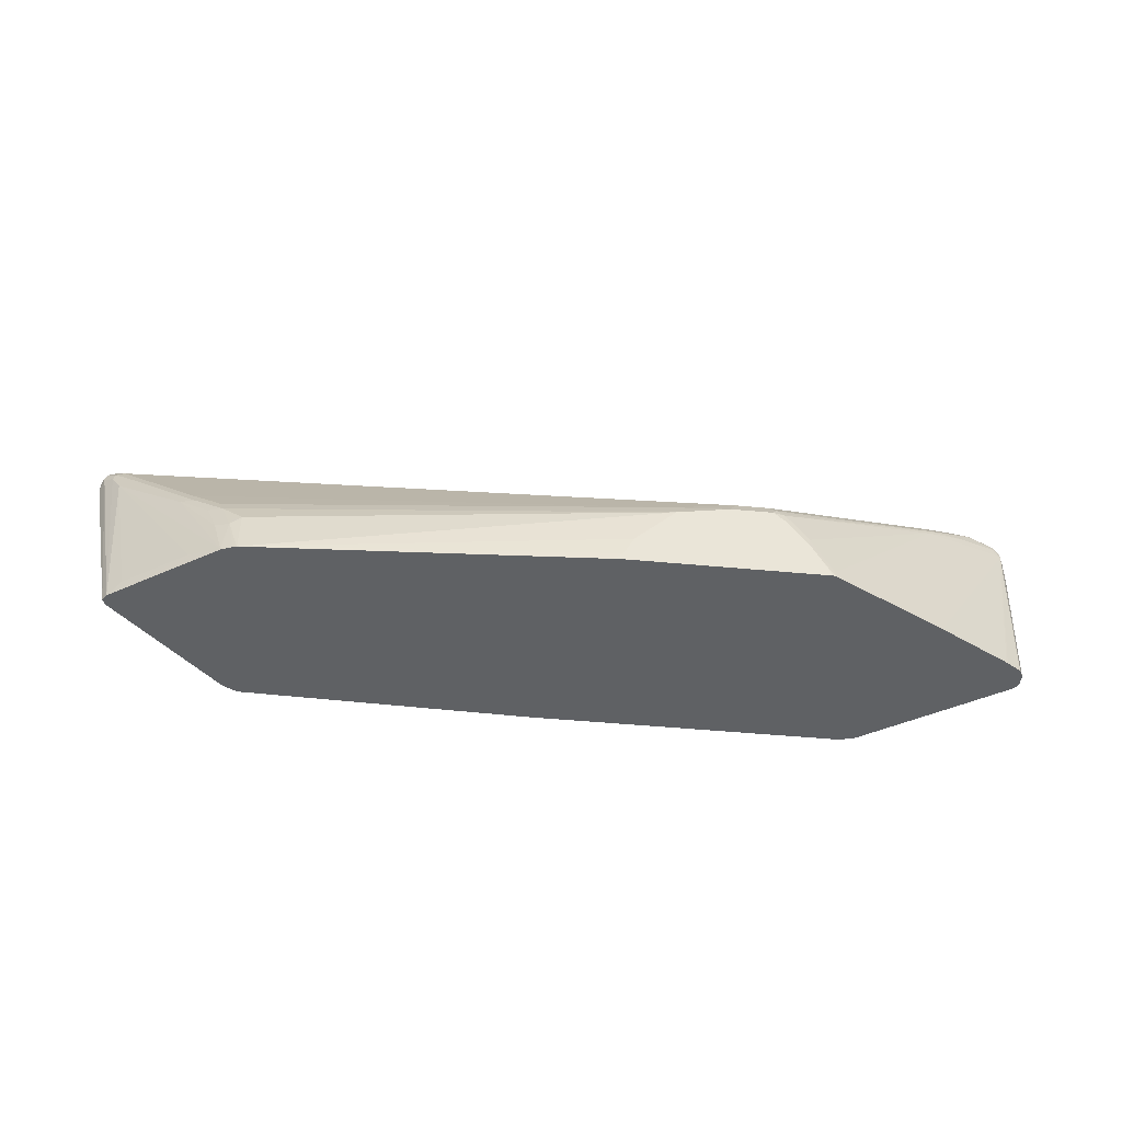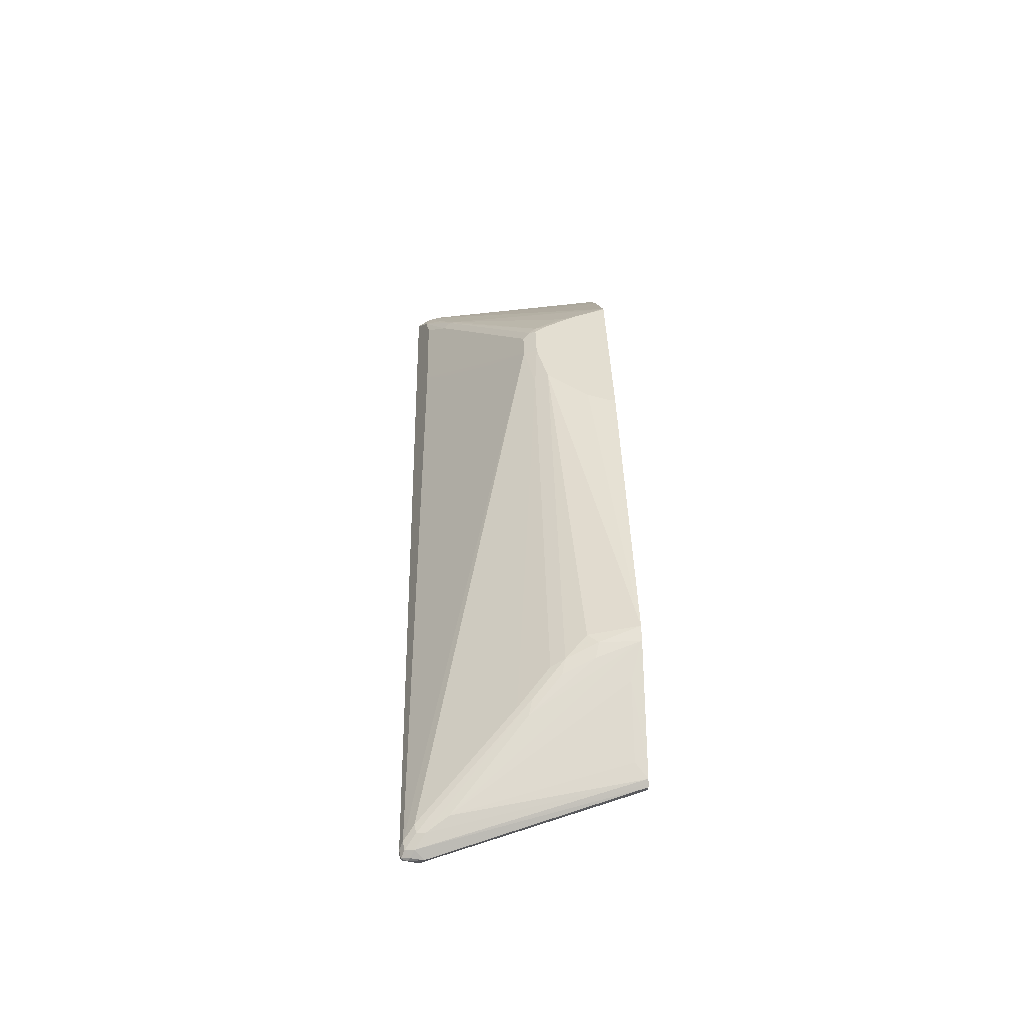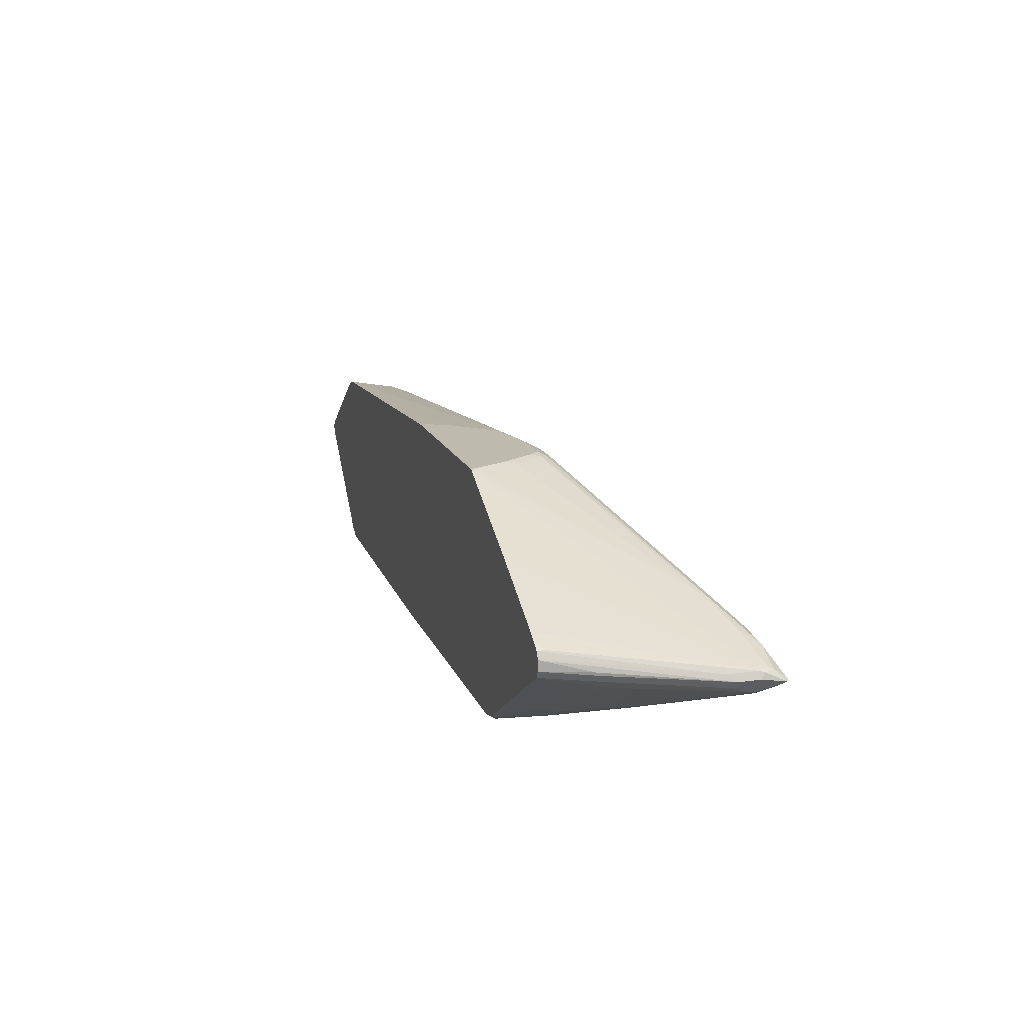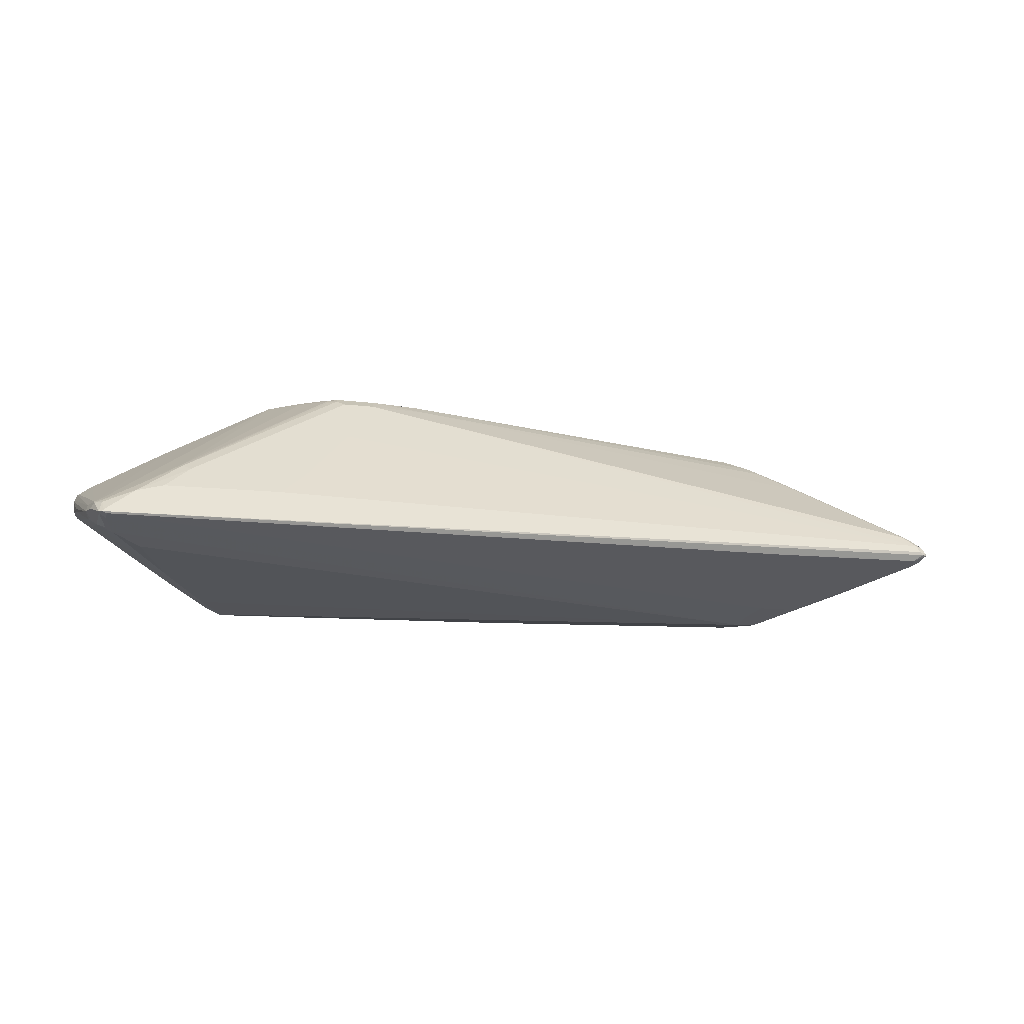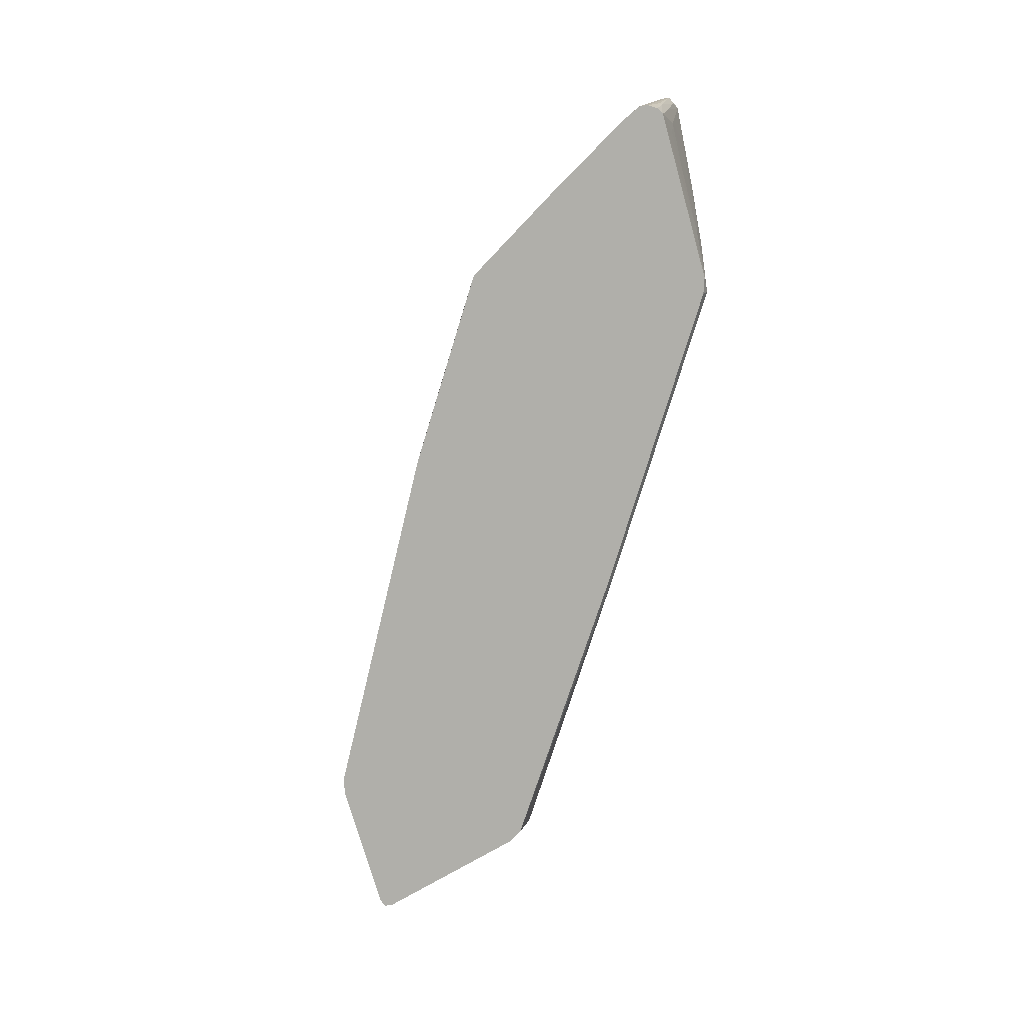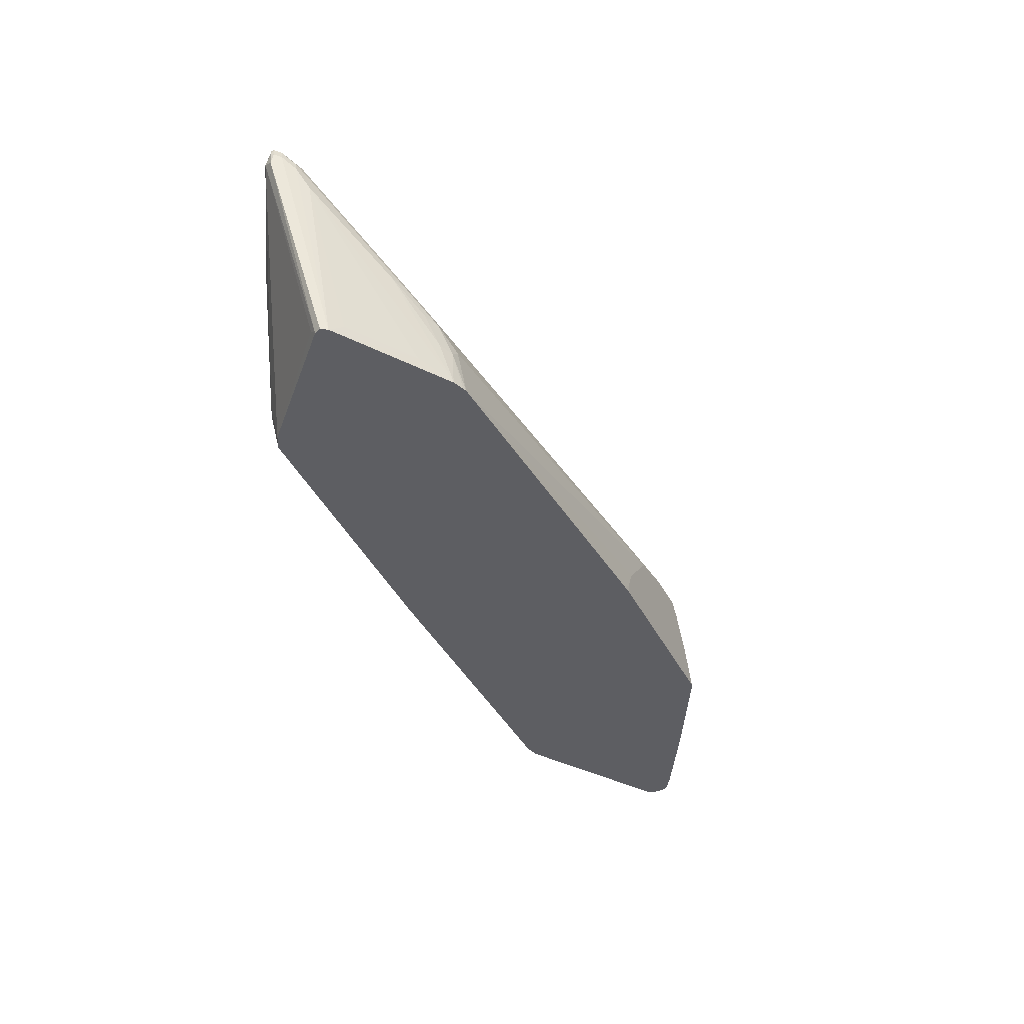
<metadata>
{"format":"obj","ext":"obj","renderer":"f3d","projection":"perspective","resolution":1024,"background":"white","views":[{"elev":-46.4,"azim":173.8,"up":"+Z"},{"elev":36.1,"azim":88.7,"up":"+Y"},{"elev":15.5,"azim":-106.6,"up":"+Y"},{"elev":-7.2,"azim":-24.5,"up":"+Y"},{"elev":-78.0,"azim":-107.1,"up":"+Z"},{"elev":-38.5,"azim":114.2,"up":"+Z"}]}
</metadata>
<code>
v -0.07136 0.1965 0.1608
v -0.07136 0.1965 0.1471
v -0.08928 0.1965 0.1965
v 0.5336 0.1586 0.1471
v -0.05438 0.1956 0.1471
v -0.4064 0.1965 0.1471
v -0.1071 0.1965 0.2143
v 0.5356 0.1428 0.2322
v 0.5535 0.1428 0.2143
v 0.5399 0.1565 0.1471
v -0.1427 0.1965 0.2501
v -0.1607 0.1965 0.2679
v -0.4112 0.1954 0.1471
v -0.3928 0.1965 0.1786
v 0.5715 0.125 0.2679
v 0.5505 0.1399 0.2292
v 0.5596 0.1488 0.1488
v 0.5773 0.131 0.2203
v 0.5578 0.1497 0.1471
v -0.25 0.1965 0.2858
v -0.1546 0.1845 0.2917
v -0.4129 0.192 0.1608
v -0.375 0.1965 0.2143
v -0.4204 0.1908 0.1471
v -0.7857 -0.03569 0.4822
v -0.7143 0 0.4643
v -0.6428 0.03569 0.4465
v 0.5773 0.1131 0.2917
v 0.631 0.07738 0.3452
v 0.6249 0.08926 0.3215
v 0.6487 0.07738 0.3274
v 0.5953 0.1131 0.2739
v 0.5596 0.1488 0.1471
v 0.7738 -0.01188 0.4524
v 0.613 0.1131 0.1667
v 0.7238 0.03988 0.1471
v -0.3214 0.1965 0.2858
v -0.2619 0.1845 0.3096
v 0.7738 -0.02973 0.506
v -0.3772 0.192 0.2322
v -0.3393 0.1965 0.2679
v -0.5541 0.124 0.1471
v -0.7976 -0.04165 0.4822
v -0.788 -0.04015 0.5001
v -0.7166 -0.004461 0.4822
v -0.6488 0.02973 0.4584
v -0.3415 0.192 0.2858
v 0.7679 -0.01785 0.4822
v 0.6459 0.07438 0.3423
v 0.7709 -0.01485 0.4673
v 0.7917 -0.02973 0.4881
v 0.742 0.02773 0.1471
v 0.7203 0.04165 0.1667
v 0.6667 0.07738 0.1667
v -0.3274 0.1905 0.2977
v -0.3155 0.1845 0.3096
v -0.494 -0.01188 0.506
v -0.4405 0.02381 0.4703
v -0.2797 0.1667 0.3274
v 0.7917 -0.04761 0.5239
v 0.8066 -0.05057 0.5209
v 0.7887 -0.03273 0.503
v -0.5898 0.1061 0.1471
v -0.7619 0.01188 0.1608
v -0.7976 -0.04165 0.4286
v -0.8037 -0.05357 0.4822
v -0.7991 -0.04461 0.4911
v -0.5989 0.1015 0.1471
v -0.6082 0.09665 0.1471
v -0.7324 0.03088 0.1471
v -0.7354 0.02915 0.1471
v -0.7902 -0.04461 0.509
v -0.7381 -0.02381 0.5119
v -0.6369 0.02381 0.4703
v -0.6131 0.04761 0.4405
v -0.3438 0.1875 0.2947
v 0.8096 -0.04761 0.506
v 0.7458 0.02204 0.1471
v -0.6906 -0.01188 0.506
v -0.7946 -0.0625 0.5313
v -0.3333 0.1131 0.381
v 0.7977 -0.0595 0.5298
v 0.8125 -0.0625 0.5268
v 0.8155 -0.0595 0.5119
v -0.7483 0.02127 0.1471
v -0.7619 0.01188 0.1471
v -0.8037 -0.05357 0.4465
v -0.7665 0.002769 0.1471
v -0.7678 0 0.1471
v -0.7916 -0.07738 0.4762
v -0.7976 -0.06546 0.5239
v -0.7991 -0.0625 0.5268
v -0.7916 -0.0595 0.5298
v 0.8171 -0.0625 0.4911
v 0.7492 0.017 0.1471
v -0.7857 -0.07142 0.5179
v -0.7857 -0.06546 0.5298
v 0.4822 -0.07738 0.5239
v 0.7856 -0.07738 0.5239
v 0.8036 -0.06546 0.5298
v 0.8155 -0.06546 0.5179
v 0.8125 -0.06696 0.5268
v -0.7946 -0.0625 0.4197
v -0.7976 -0.06546 0.4524
v -0.7797 -0.02381 0.2322
v -0.7797 -0.02973 0.2381
v -0.7678 -0.01785 0.1471
v -0.7678 -0.08926 0.4822
v -0.7797 -0.08334 0.4881
v -0.7738 -0.04165 0.2441
v -0.7559 -0.0595 0.2619
v -0.7381 -0.09523 0.3869
v -0.6666 -0.131 0.3334
v -0.6428 -0.1428 0.3393
v 0.8096 -0.07738 0.5001
v 0.7441 0.005923 0.1471
v 0.5179 -0.1965 0.3036
v 0.5179 -0.1905 0.3155
v 0.5179 -0.1845 0.3274
v 0.5356 -0.1667 0.3631
v 0.7947 -0.0848 0.509
v 0.8036 -0.07811 0.5179
v 0.5892 -0.1667 0.3631
v -0.7637 -0.02623 0.1471
v -0.7143 -0.1071 0.4465
v -0.7619 -0.02973 0.1488
v -0.7381 -0.0595 0.2084
v -0.6845 -0.09523 0.2084
v -0.6845 -0.1131 0.2977
v -0.6131 -0.1488 0.2441
v -0.5774 -0.1667 0.2262
v -0.6785 -0.125 0.3929
v -0.5535 -0.1786 0.2322
v 0.7381 -0.005923 0.1608
v 0.7977 -0.08334 0.5001
v 0.759 -0.1027 0.4732
v 0.6874 -0.1384 0.4018
v 0.5596 -0.1845 0.2143
v 0.5596 -0.1667 0.1471
v 0.5535 -0.1965 0.3036
v -0.5 -0.1965 0.1786
v 0.5535 -0.1905 0.3155
v 0.5981 -0.1741 0.3482
v 0.5892 -0.1786 0.3393
v -0.7616 -0.02938 0.1471
v -0.7585 -0.0315 0.1471
v -0.5952 -0.1488 0.1905
v -0.5595 -0.1667 0.1726
v -0.5238 -0.1845 0.1548
v -0.5 -0.1965 0.1608
v 0.5773 -0.1845 0.3036
v 0.5477 -0.1905 0.2143
v 0.5417 -0.1905 0.2024
v 0.5491 -0.1875 0.2054
v 0.5477 -0.1726 0.1471
v 0.5356 -0.1965 0.2143
v -0.5222 -0.183 0.1471
v -0.5137 -0.1851 0.1471
v -0.508 -0.1866 0.1471
v -0.4957 -0.1896 0.1471
v -0.494 -0.1905 0.1488
v 0.03557 -0.1965 0.1608
v 0.5356 -0.1786 0.1471
v 0.5385 -0.1772 0.1471
v 0.3749 -0.1965 0.1965
v 0.03985 -0.1896 0.1471
v 0.0416 -0.1905 0.1488
v 0.2142 -0.1965 0.1786
f 1 2 6
f 96 117 118
f 96 108 117
f 96 109 108
f 94 116 95
f 94 115 116
f 94 101 115
f 91 109 96
f 96 118 97
f 90 114 108
f 90 130 113
f 90 112 130
f 90 111 112
f 90 110 111
f 90 103 110
f 90 104 103
f 90 109 91
f 90 113 114
f 97 118 119
f 97 119 120
f 97 120 98
f 111 126 127
f 110 126 111
f 110 124 126
f 108 125 117
f 108 114 125
f 106 124 110
f 106 107 124
f 105 107 106
f 103 106 110
f 102 122 115
f 101 102 115
f 99 123 121
f 99 102 100
f 99 122 102
f 99 121 122
f 98 123 99
f 98 120 123
f 90 108 109
f 89 107 105
f 87 106 103
f 87 105 106
f 72 93 73
f 72 80 93
f 72 92 80
f 67 92 72
f 66 92 67
f 66 91 92
f 66 90 91
f 66 87 90
f 65 89 87
f 65 88 89
f 65 86 88
f 64 71 85
f 64 85 86
f 61 84 77
f 61 83 84
f 61 82 83
f 60 80 82
f 73 93 80
f 111 127 128
f 73 80 79
f 77 84 94
f 87 89 105
f 87 104 90
f 87 103 104
f 84 101 94
f 83 102 101
f 83 100 102
f 83 101 84
f 82 100 83
f 80 100 82
f 80 99 100
f 80 98 99
f 80 97 98
f 80 96 97
f 80 91 96
f 80 92 91
f 77 95 78
f 77 94 95
f 73 79 74
f 111 128 130
f 111 130 129
f 111 129 112
f 140 156 152
f 140 144 143
f 139 153 155
f 139 154 153
f 138 154 139
f 138 153 154
f 138 152 153
f 138 140 152
f 137 151 138
f 137 140 151
f 136 140 137
f 133 150 141
f 131 150 133
f 131 149 150
f 131 148 149
f 130 148 131
f 130 147 148
f 146 157 149
f 128 147 130
f 146 149 148
f 149 157 150
f 163 167 166
f 163 165 168
f 162 163 168
f 162 167 163
f 160 167 161
f 160 166 167
f 156 165 163
f 153 156 163
f 153 164 155
f 153 163 164
f 152 156 153
f 150 167 162
f 150 161 167
f 150 160 161
f 150 159 160
f 150 158 159
f 150 157 158
f 146 148 147
f 60 82 61
f 126 128 127
f 126 146 147
f 117 140 142
f 116 134 139
f 115 139 134
f 115 138 139
f 115 137 138
f 115 136 137
f 115 135 136
f 115 121 135
f 115 122 121
f 115 134 116
f 114 117 132
f 114 133 117
f 114 131 133
f 114 132 125
f 113 131 114
f 113 130 131
f 112 129 130
f 117 142 118
f 126 147 128
f 117 125 132
f 117 141 150
f 126 145 146
f 124 145 126
f 123 140 143
f 123 142 140
f 121 140 136
f 121 144 140
f 121 143 144
f 121 123 143
f 121 136 135
f 118 120 119
f 118 123 120
f 118 142 123
f 117 156 140
f 117 165 156
f 117 168 165
f 117 162 168
f 117 150 162
f 117 133 141
f 59 81 60
f 138 151 140
f 58 81 59
f 9 17 10
f 8 12 15
f 8 16 9
f 8 15 16
f 6 13 14
f 4 12 8
f 4 11 12
f 9 16 15
f 4 7 11
f 4 8 9
f 3 7 4
f 2 13 6
f 2 24 13
f 2 42 24
f 2 63 42
f 2 68 63
f 4 9 10
f 9 15 18
f 9 18 17
f 10 17 19
f 17 31 34
f 17 18 31
f 17 33 19
f 15 21 28
f 15 32 18
f 15 31 32
f 15 30 31
f 15 29 30
f 15 28 29
f 13 27 22
f 13 26 27
f 13 25 26
f 13 24 25
f 13 23 14
f 13 22 23
f 12 21 15
f 12 20 21
f 2 69 68
f 2 70 69
f 2 71 70
f 2 85 71
f 2 33 36
f 2 19 33
f 2 4 10
f 2 5 4
f 1 5 2
f 1 4 5
f 1 3 4
f 1 7 3
f 1 11 7
f 1 12 11
f 1 20 12
f 1 37 20
f 1 41 37
f 1 23 41
f 1 14 23
f 1 6 14
f 58 60 81
f 2 36 52
f 17 34 35
f 2 52 78
f 2 95 116
f 2 86 85
f 2 88 86
f 2 89 88
f 2 107 89
f 2 124 107
f 2 145 124
f 2 146 145
f 2 157 146
f 2 158 157
f 2 159 158
f 2 160 159
f 2 166 160
f 2 163 166
f 2 164 163
f 2 155 164
f 2 139 155
f 2 116 139
f 2 78 95
f 17 35 36
f 2 10 19
f 18 32 31
f 44 73 45
f 44 72 73
f 44 67 72
f 43 71 64
f 43 70 71
f 43 69 70
f 43 68 69
f 43 63 68
f 43 67 44
f 43 66 67
f 43 87 66
f 43 65 87
f 43 86 65
f 43 64 86
f 39 62 48
f 39 61 62
f 39 60 61
f 45 73 46
f 38 60 39
f 46 74 75
f 46 76 47
f 57 60 58
f 17 36 33
f 57 80 60
f 57 79 80
f 56 74 79
f 56 75 74
f 55 75 56
f 55 76 75
f 52 54 53
f 51 77 52
f 51 61 77
f 51 62 61
f 48 50 49
f 48 51 50
f 48 62 51
f 47 76 55
f 46 73 74
f 46 75 76
f 38 59 60
f 52 77 78
f 38 57 58
f 26 45 27
f 25 63 43
f 25 42 63
f 25 45 26
f 25 44 45
f 25 43 44
f 24 42 25
f 23 47 41
f 23 40 47
f 22 27 40
f 21 29 28
f 21 39 29
f 21 38 39
f 20 38 21
f 20 37 56
f 38 58 59
f 20 56 38
f 27 45 46
f 27 46 47
f 22 40 23
f 29 39 48
f 37 55 56
f 27 47 40
f 37 47 55
f 37 41 47
f 35 54 36
f 38 79 57
f 34 54 35
f 34 53 54
f 36 54 52
f 38 56 79
f 34 51 52
f 34 50 51
f 31 50 34
f 31 49 50
f 30 49 31
f 29 48 30
f 34 52 53
f 30 48 49

</code>
